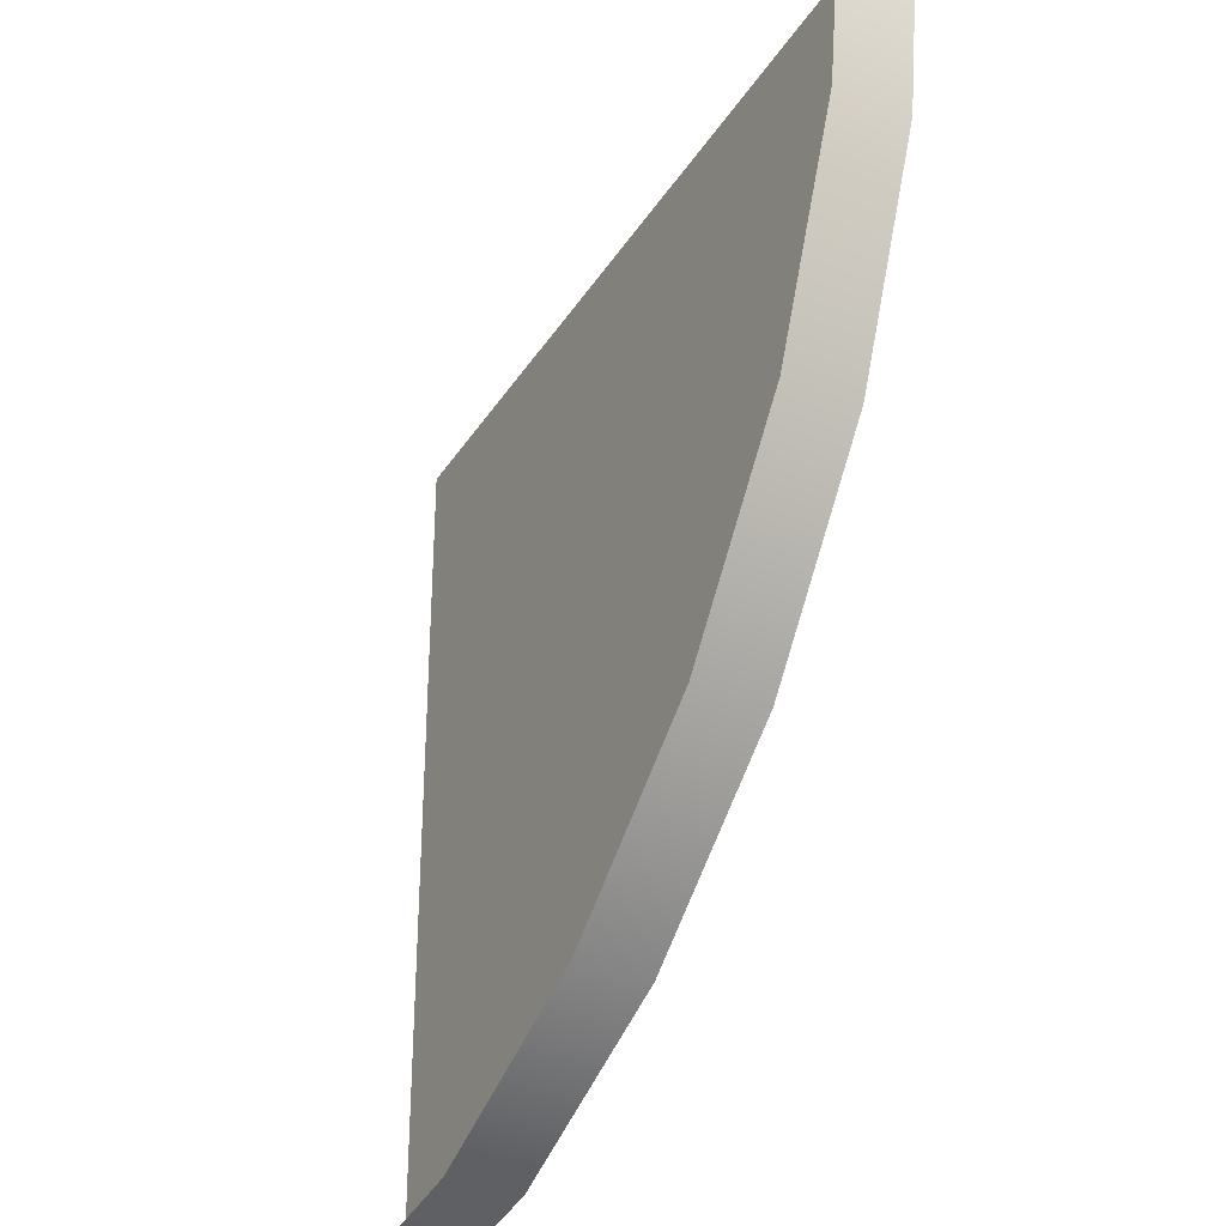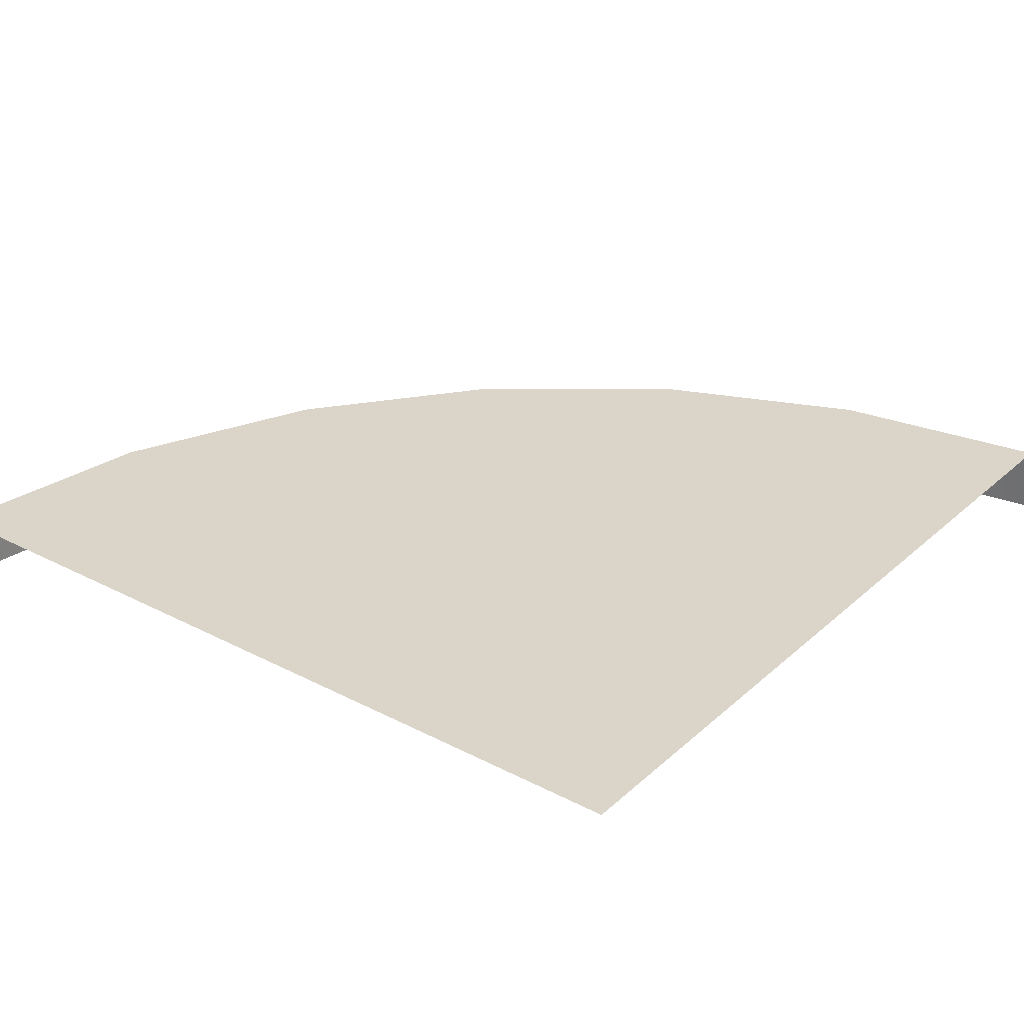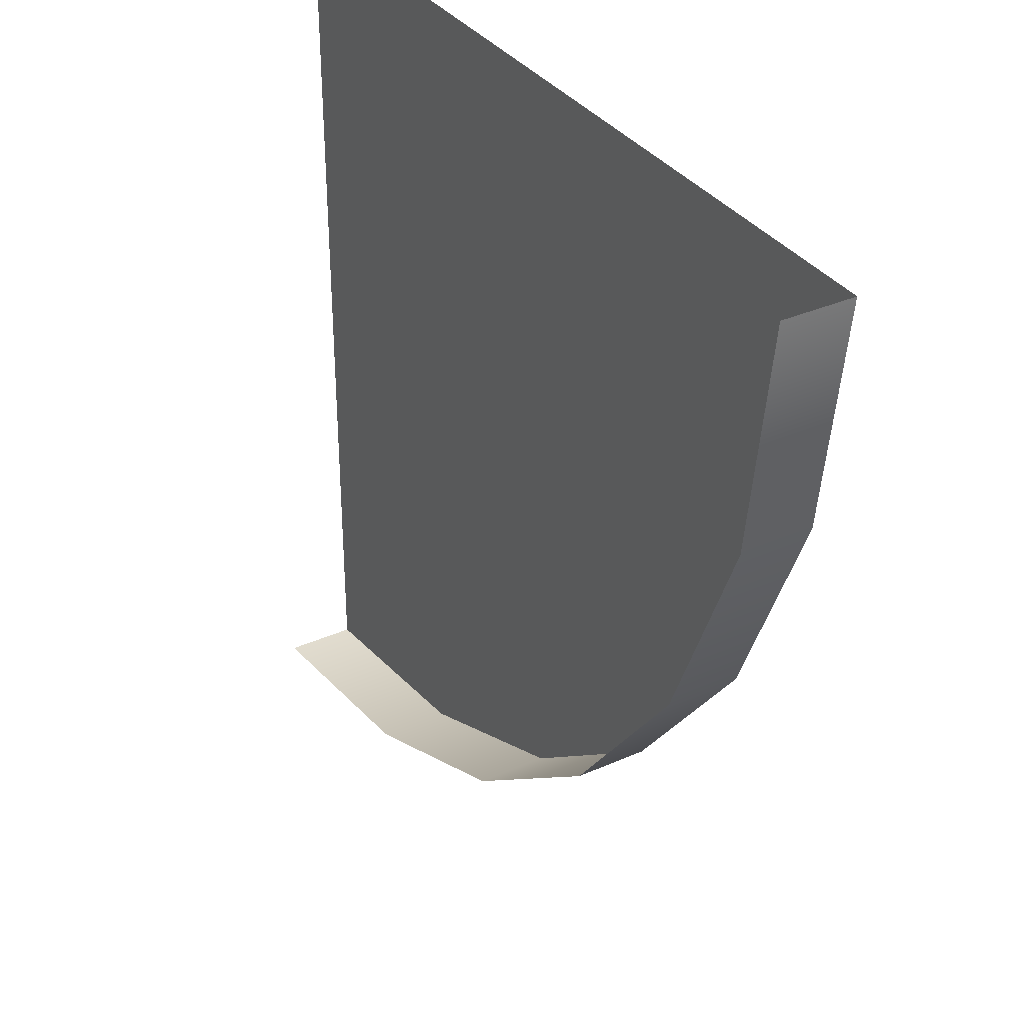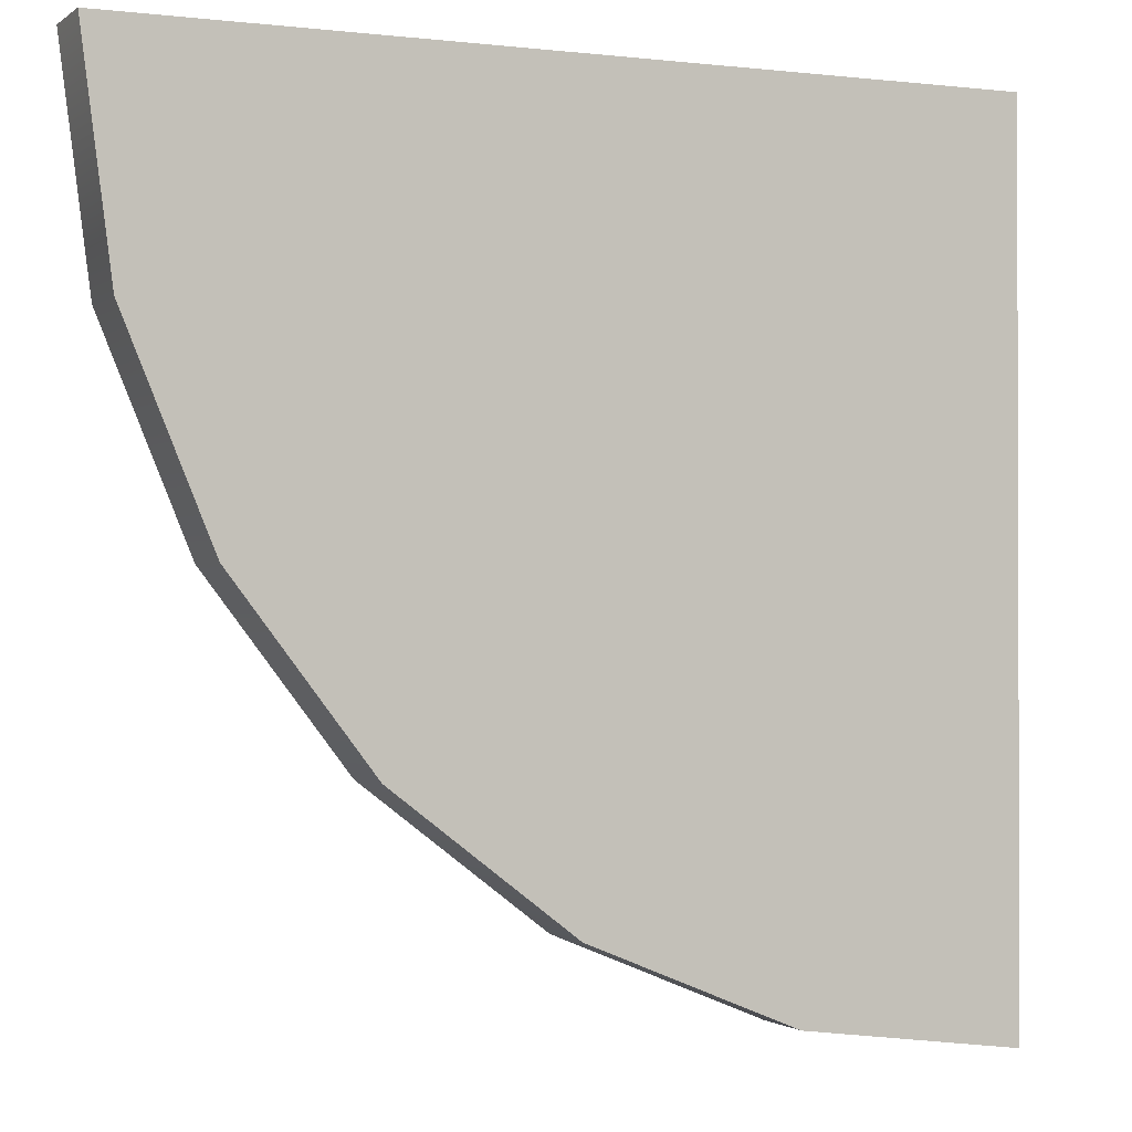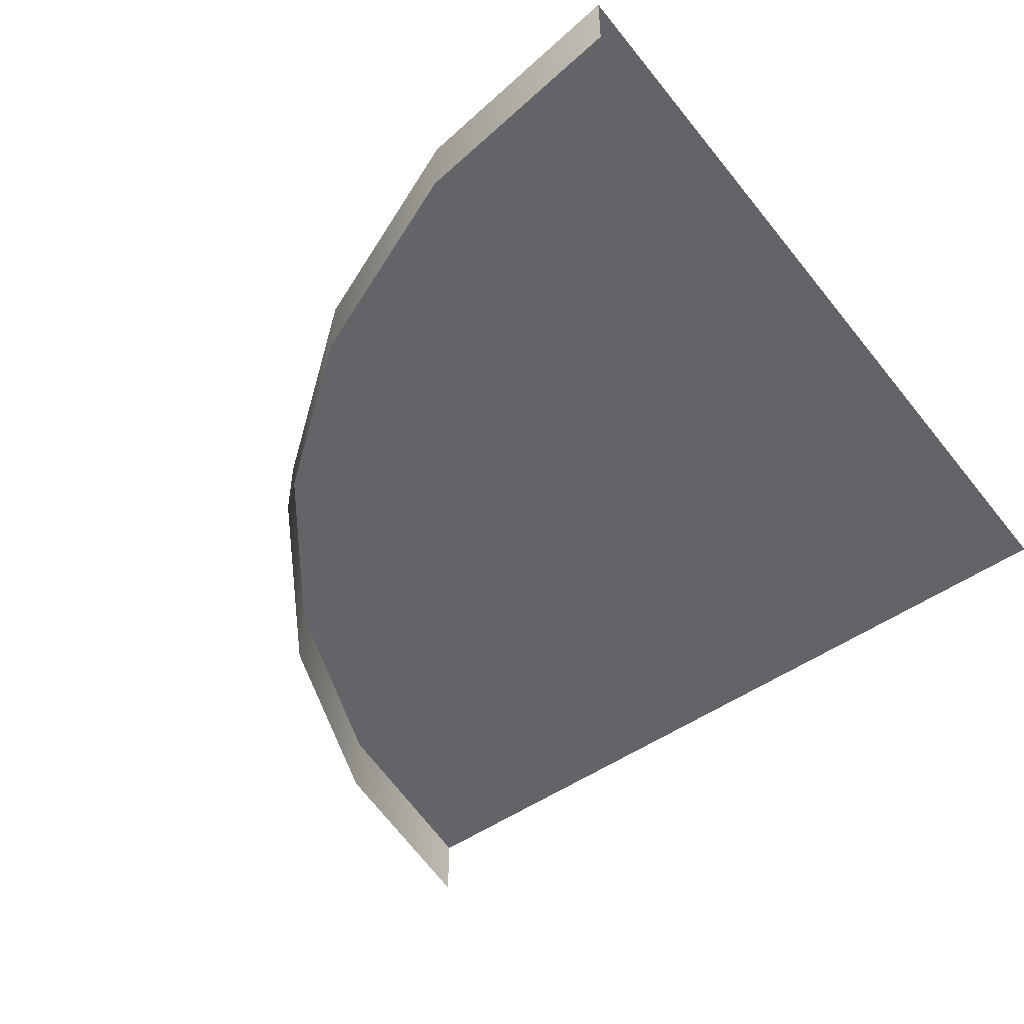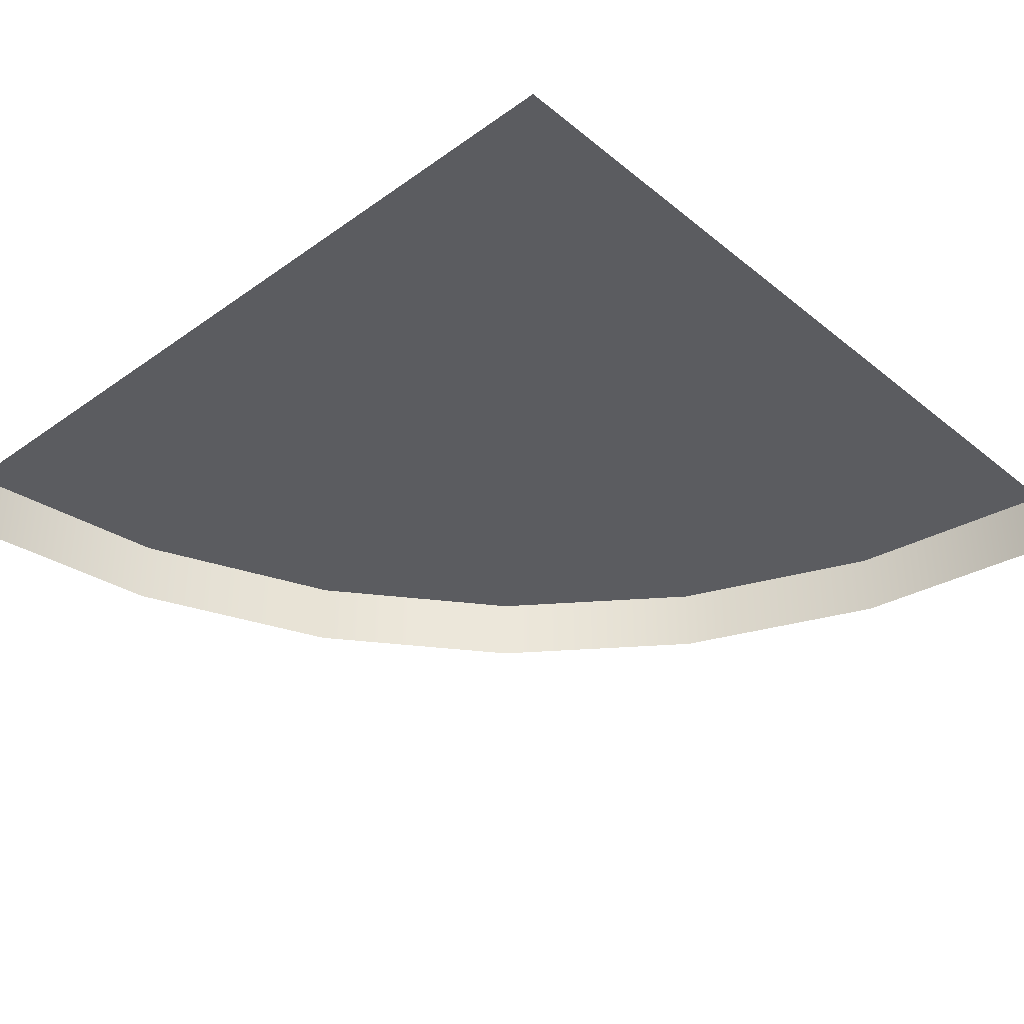
<metadata>
{"format":"obj","ext":"obj","renderer":"f3d","projection":"perspective","resolution":1024,"background":"white","views":[{"elev":-34.5,"azim":62.0,"up":"+Z"},{"elev":29.3,"azim":-52.4,"up":"+Y"},{"elev":34.4,"azim":59.1,"up":"+Z"},{"elev":-1.0,"azim":156.0,"up":"+Z"},{"elev":-51.2,"azim":-142.9,"up":"+Y"},{"elev":-35.3,"azim":-46.8,"up":"+Y"}]}
</metadata>
<code>
g default
v 0 6.266 -6e-06
v 0 6.266 -19.61
v 8e-06 6.266 -19.61
v 16.98 6.266 -9.803
v 3.6e-05 6.266 0
v 1e-05 6.266 0
v 0 6.266 0
v 16.98 6.266 -29.41
v 33.96 6.266 -19.61
v 16.98 6.266 0
v 35.27 6.266 -41.49
v 50.94 6.266 -29.41
v 55.45 6.266 -55.45
v 67.92 6.266 -39.21
v 55.45 -2e-06 -55.45
v 67.92 -2e-06 -39.21
v 33.96 6.266 0
v 54.88 6.266 0
v 33.96 6.266 0
v 53.56 6.266 -9.803
v 75.75 6.266 -20.3
v 75.75 -2e-06 -20.3
v 78.42 6.266 0
v 78.42 -0 0
v 0 6.266 -19.61
v 19.61 6.266 -53.56
v 39.21 6.266 -67.92
v 39.21 -2e-06 -67.92
v 8e-06 6.266 -39.21
v 0 6.266 -39.21
v 0 6.266 -39.21
v 0 6.266 -63.37
v 0 6.266 -63.37
v 8e-06 6.266 -63.37
v 20.3 6.266 -75.75
v 20.3 -2e-06 -75.75
v 8e-06 6.266 -78.42
v 8e-06 -2e-06 -78.42
v 0 6.266 -78.42
v 0 -2e-06 -78.42
g pizza01
f 1 6 5 4 3 2
f 6 1 7
f 4 9 8 3
f 10 4 5
f 8 9 12 11
f 12 14 13 11
f 13 14 16 15
f 17 9 4 10
f 18 20 19
f 21 14 12 20
f 14 21 22 16
f 19 20 12 9 17
f 23 21 20 18
f 24 22 21 23
f 2 3 25
f 13 27 26 11
f 27 13 15 28
f 26 29 8 11
f 30 29 31
f 25 3 8 29 30
f 32 34 33
f 35 27 28 36
f 26 27 35 34
f 37 35 36 38
f 31 29 26 34 32
f 39 37 38 40
f 33 34 35 37 39

</code>
